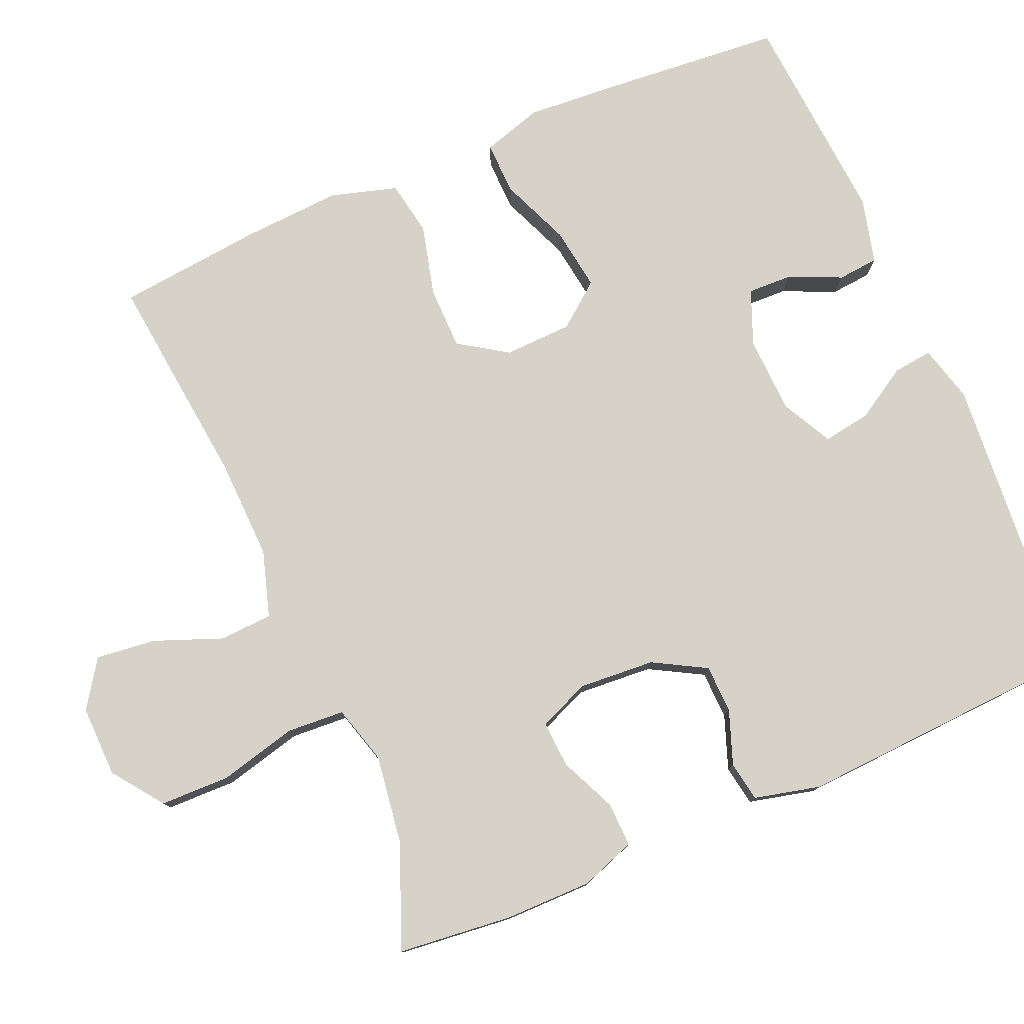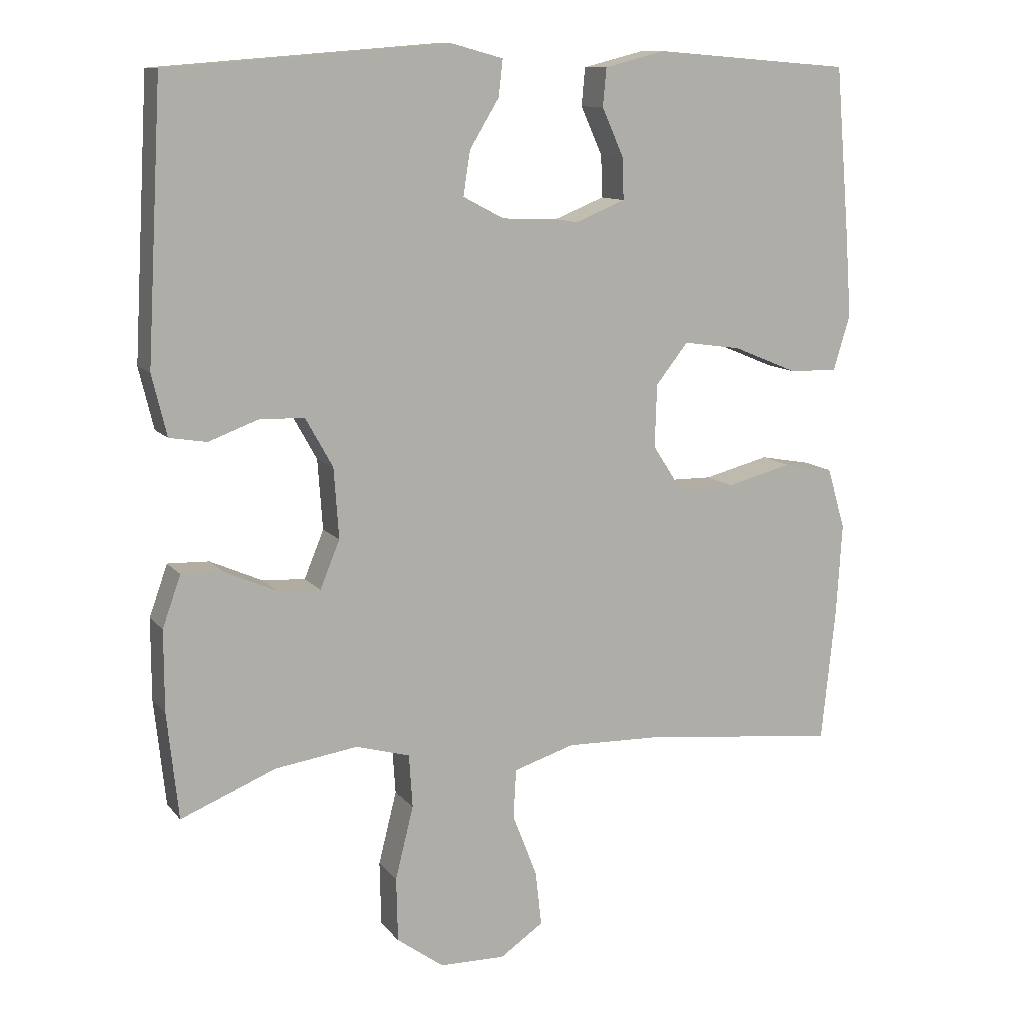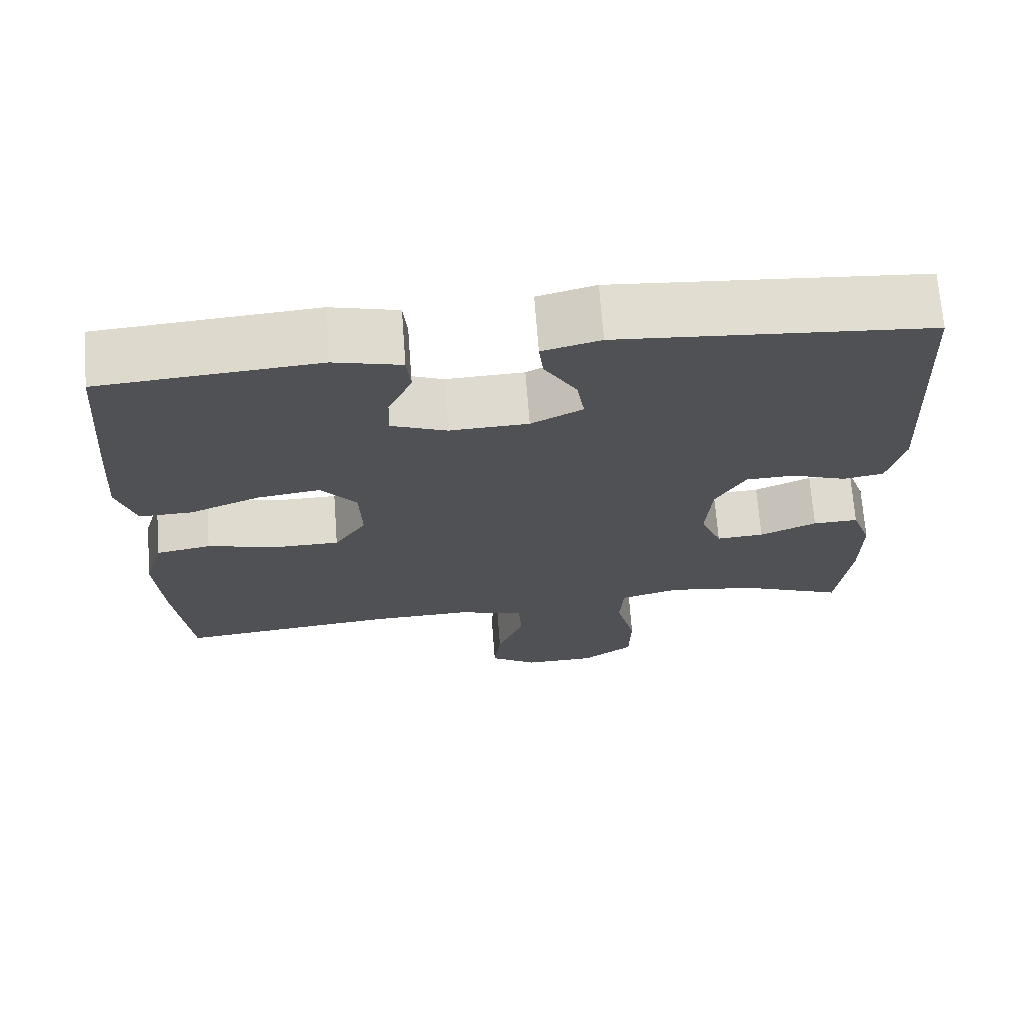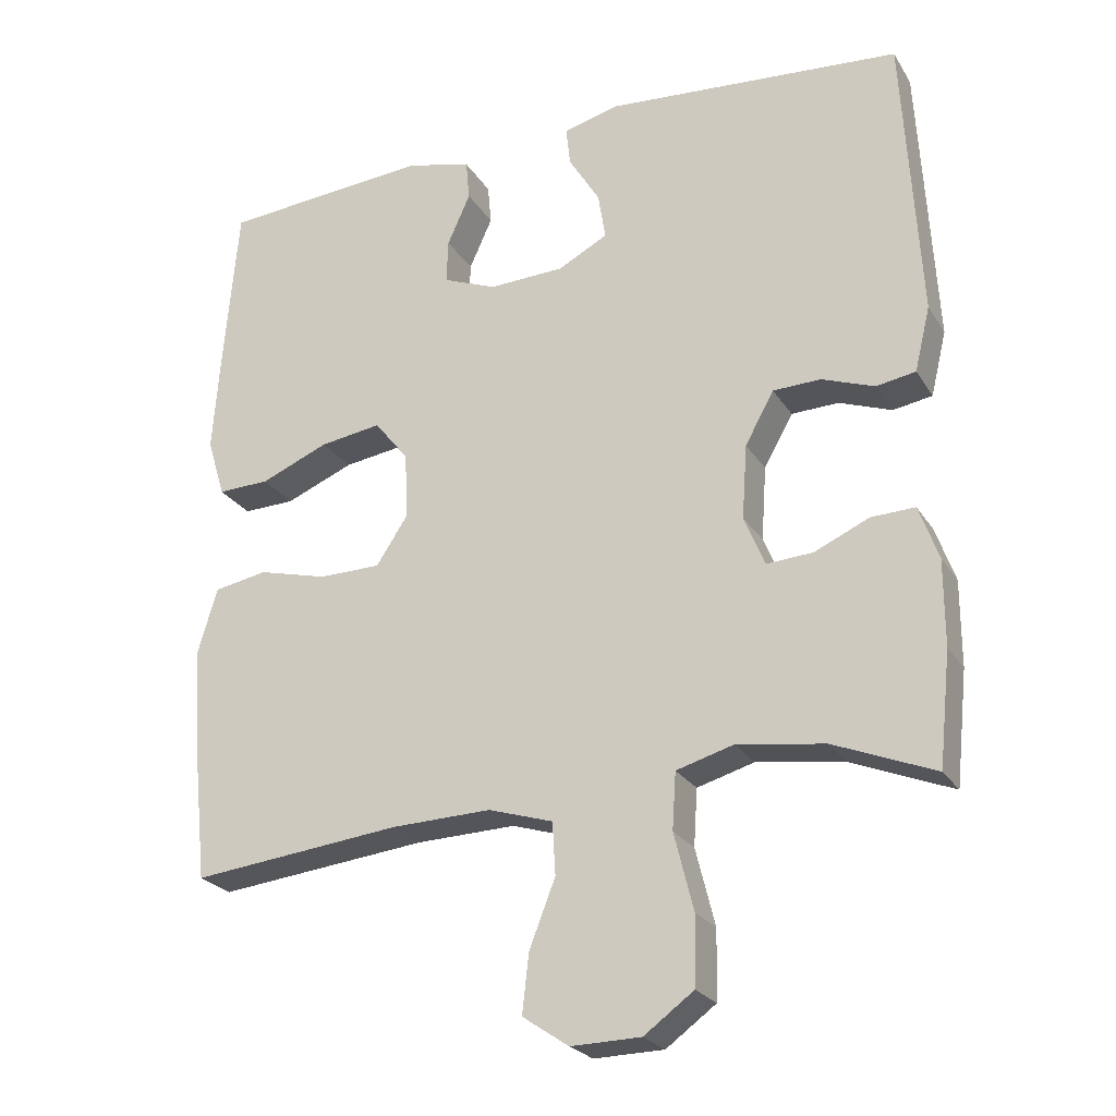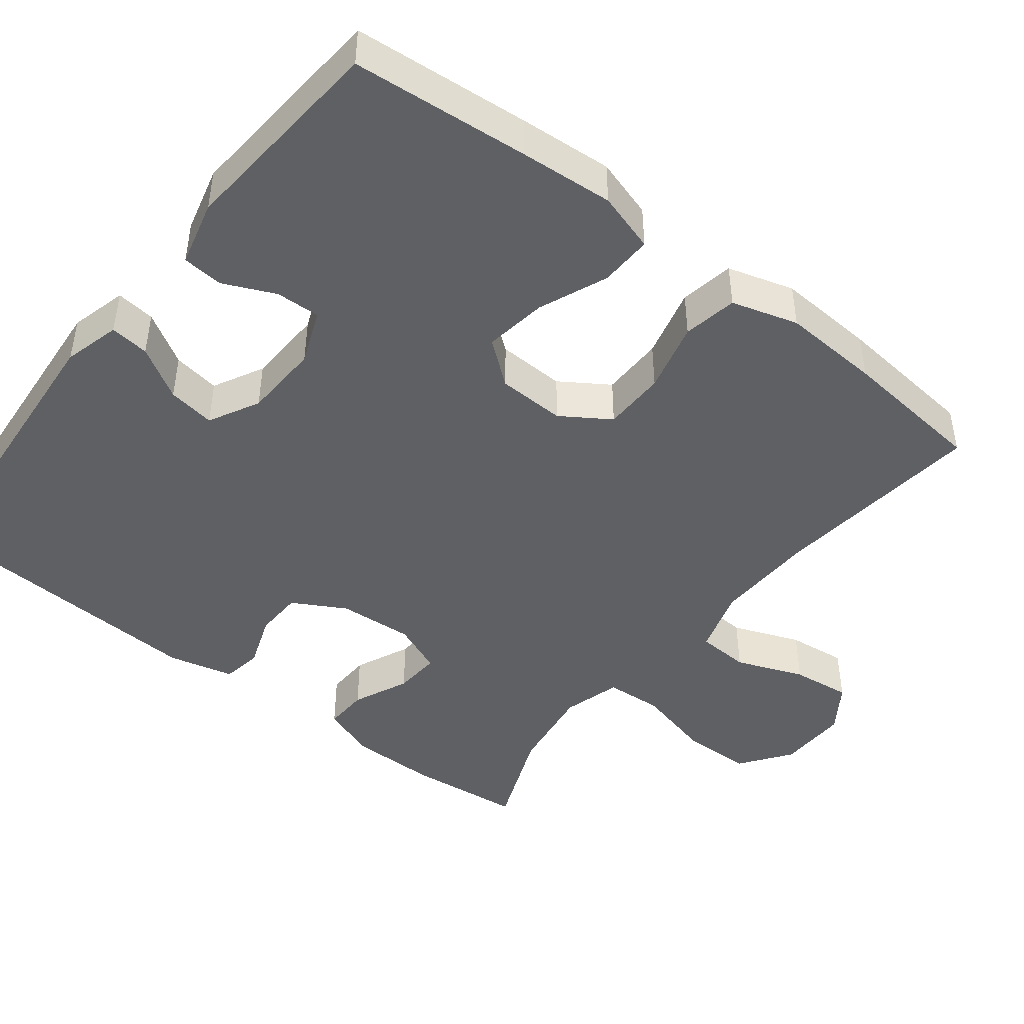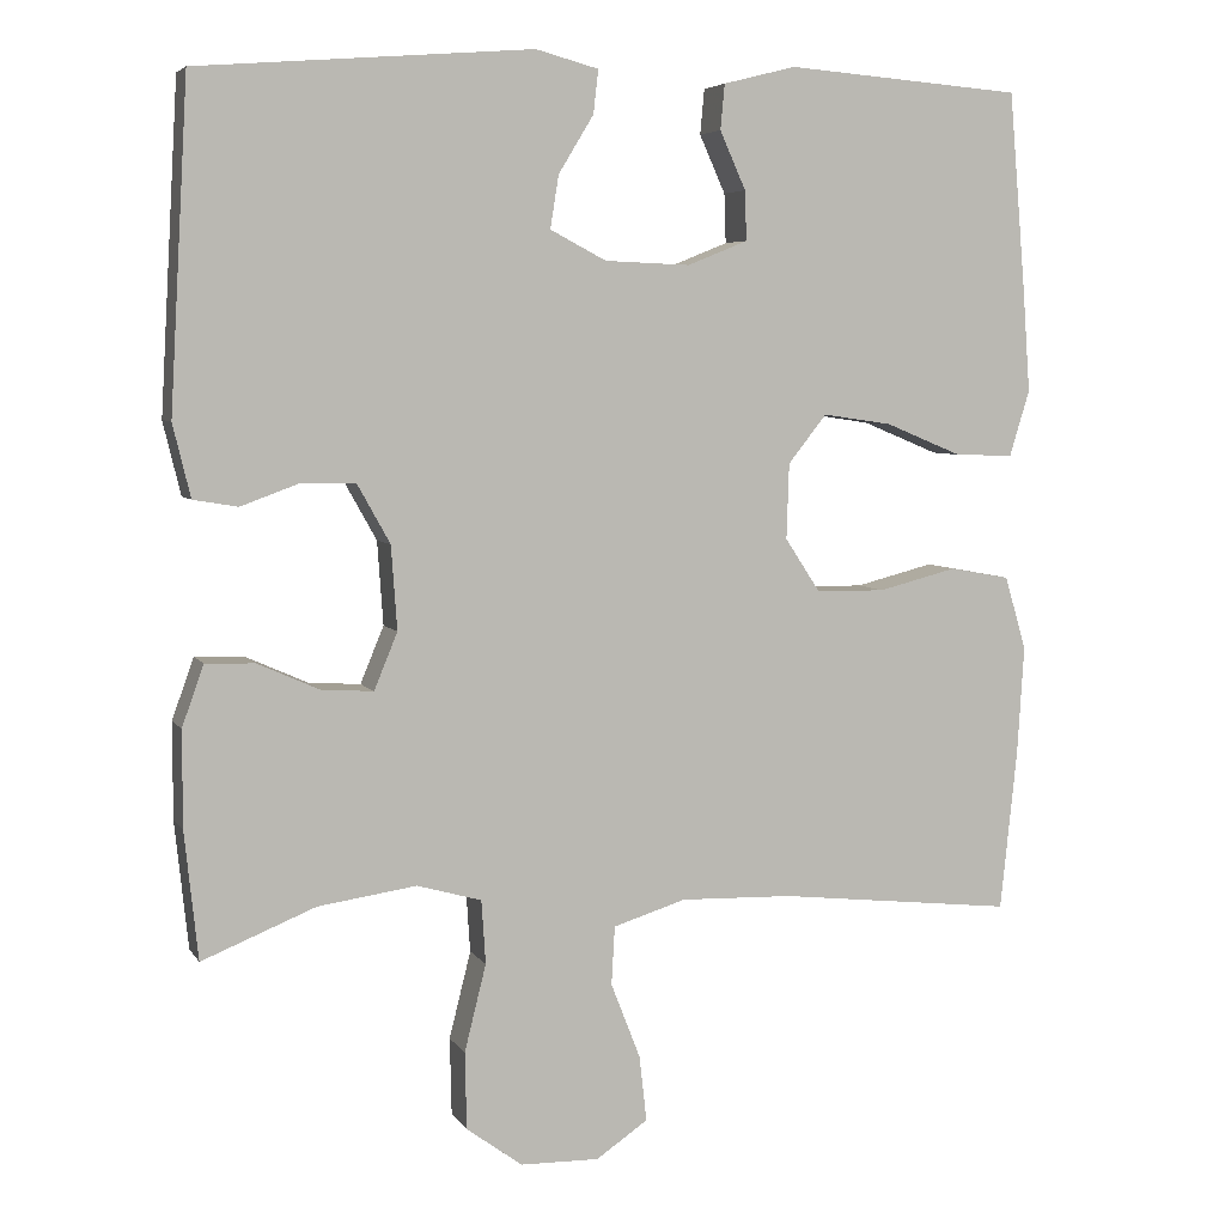
<metadata>
{"format":"obj","ext":"obj","renderer":"f3d","projection":"perspective","resolution":1024,"background":"white","views":[{"elev":78.4,"azim":-113.3,"up":"+Y"},{"elev":11.2,"azim":-23.0,"up":"+Z"},{"elev":70.0,"azim":175.7,"up":"+Z"},{"elev":-24.3,"azim":-155.4,"up":"+Z"},{"elev":-45.2,"azim":52.0,"up":"+Y"},{"elev":5.5,"azim":-18.0,"up":"+Z"}]}
</metadata>
<code>
v 0.5 0.07 -0.5
v 0.216 0.07 -0.469
v 0.082 0.07 -0.465
v -0.005 0.07 -0.492
v -0.009 0.07 -0.562
v 0.026 0.07 -0.652
v 0.035 0.07 -0.731
v -0.027 0.07 -0.773
v -0.121 0.07 -0.771
v -0.188 0.07 -0.722
v -0.19 0.07 -0.63
v -0.164 0.07 -0.526
v -0.169 0.07 -0.45
v -0.246 0.07 -0.428
v -0.364 0.07 -0.445
v -0.5 0.07 -0.5
v -0.516 0.07 -0.348
v -0.516 0.07 -0.233
v -0.49 0.07 -0.16
v -0.431 0.07 -0.162
v -0.357 0.07 -0.195
v -0.295 0.07 -0.199
v -0.267 0.07 -0.131
v -0.274 0.07 -0.031
v -0.313 0.07 0.039
v -0.377 0.07 0.041
v -0.448 0.07 0.015
v -0.501 0.07 0.024
v -0.522 0.07 0.111
v -0.5 0.07 0.5
v -0.1 0.07 0.532
v -0.025 0.07 0.512
v -0.031 0.07 0.46
v -0.073 0.07 0.391
v -0.083 0.07 0.328
v -0.016 0.07 0.293
v 0.086 0.07 0.289
v 0.158 0.07 0.318
v 0.156 0.07 0.377
v 0.125 0.07 0.446
v 0.13 0.07 0.5
v 0.217 0.07 0.522
v 0.5 0.07 0.5
v 0.52 0.07 0.265
v 0.529 0.07 0.14
v 0.505 0.07 0.061
v 0.435 0.07 0.063
v 0.343 0.07 0.101
v 0.26 0.07 0.113
v 0.214 0.07 0.055
v 0.211 0.07 -0.035
v 0.253 0.07 -0.099
v 0.336 0.07 -0.1
v 0.43 0.07 -0.076
v 0.502 0.07 -0.089
v 0.528 0.07 -0.177
v 0.52 0.07 -0.308
v 0.5 0 -0.5
v 0.216 0 -0.469
v 0.082 0 -0.465
v -0.005 0 -0.492
v -0.009 0 -0.562
v 0.026 0 -0.652
v 0.035 0 -0.731
v -0.027 0 -0.773
v -0.121 0 -0.771
v -0.188 0 -0.722
v -0.19 0 -0.63
v -0.164 0 -0.526
v -0.169 0 -0.45
v -0.246 0 -0.428
v -0.364 0 -0.445
v -0.5 0 -0.5
v -0.516 0 -0.348
v -0.516 0 -0.233
v -0.49 0 -0.16
v -0.431 0 -0.162
v -0.357 0 -0.195
v -0.295 0 -0.199
v -0.267 0 -0.131
v -0.274 0 -0.031
v -0.313 0 0.039
v -0.377 0 0.041
v -0.448 0 0.015
v -0.501 0 0.024
v -0.522 0 0.111
v -0.5 0 0.5
v -0.1 0 0.532
v -0.025 0 0.512
v -0.031 0 0.46
v -0.073 0 0.391
v -0.083 0 0.328
v -0.016 0 0.293
v 0.086 0 0.289
v 0.158 0 0.318
v 0.156 0 0.377
v 0.125 0 0.446
v 0.13 0 0.5
v 0.217 0 0.522
v 0.5 0 0.5
v 0.52 0 0.265
v 0.529 0 0.14
v 0.505 0 0.061
v 0.435 0 0.063
v 0.343 0 0.101
v 0.26 0 0.113
v 0.214 0 0.055
v 0.211 0 -0.035
v 0.253 0 -0.099
v 0.336 0 -0.1
v 0.43 0 -0.076
v 0.502 0 -0.089
v 0.528 0 -0.177
v 0.52 0 -0.308
f 57 1 2
f 56 57 2
f 55 56 2
f 54 55 2
f 53 54 2
f 52 53 2 3
f 51 52 3 4
f 50 51 4
f 46 47 48
f 45 46 48
f 44 45 48
f 43 44 48
f 42 43 48
f 41 42 48
f 40 41 48
f 39 40 48
f 38 39 48 49
f 37 38 49 50
f 32 33 34
f 31 32 34
f 30 31 34
f 29 30 34
f 28 29 34
f 27 28 34
f 26 27 34
f 25 26 34 35
f 24 25 35 36
f 19 20 21
f 18 19 21
f 17 18 21
f 16 17 21
f 15 16 21
f 14 15 21 22
f 13 14 22 23
f 10 11 12
f 9 10 12
f 8 9 12
f 7 8 12
f 6 7 12
f 5 6 12
f 4 5 12 13
f 36 37 50
f 24 36 50
f 23 24 50
f 13 23 50
f 4 13 50
f 59 58 114
f 59 114 113
f 59 113 112
f 59 112 111
f 59 111 110
f 60 59 110 109
f 61 60 109 108
f 61 108 107
f 105 104 103
f 105 103 102
f 105 102 101
f 105 101 100
f 105 100 99
f 105 99 98
f 105 98 97
f 105 97 96
f 106 105 96 95
f 107 106 95 94
f 91 90 89
f 91 89 88
f 91 88 87
f 91 87 86
f 91 86 85
f 91 85 84
f 91 84 83
f 92 91 83 82
f 93 92 82 81
f 78 77 76
f 78 76 75
f 78 75 74
f 78 74 73
f 78 73 72
f 79 78 72 71
f 80 79 71 70
f 69 68 67
f 69 67 66
f 69 66 65
f 69 65 64
f 69 64 63
f 69 63 62
f 70 69 62 61
f 107 94 93
f 107 93 81
f 107 81 80
f 107 80 70
f 107 70 61
f 1 58 59 2
f 2 59 60 3
f 3 60 61 4
f 4 61 62 5
f 5 62 63 6
f 6 63 64 7
f 7 64 65 8
f 8 65 66 9
f 9 66 67 10
f 10 67 68 11
f 11 68 69 12
f 12 69 70 13
f 13 70 71 14
f 14 71 72 15
f 15 72 73 16
f 16 73 74 17
f 17 74 75 18
f 18 75 76 19
f 19 76 77 20
f 20 77 78 21
f 21 78 79 22
f 22 79 80 23
f 23 80 81 24
f 24 81 82 25
f 25 82 83 26
f 26 83 84 27
f 27 84 85 28
f 28 85 86 29
f 29 86 87 30
f 30 87 88 31
f 31 88 89 32
f 32 89 90 33
f 33 90 91 34
f 34 91 92 35
f 35 92 93 36
f 36 93 94 37
f 37 94 95 38
f 38 95 96 39
f 39 96 97 40
f 40 97 98 41
f 41 98 99 42
f 42 99 100 43
f 43 100 101 44
f 44 101 102 45
f 45 102 103 46
f 46 103 104 47
f 47 104 105 48
f 48 105 106 49
f 49 106 107 50
f 50 107 108 51
f 51 108 109 52
f 52 109 110 53
f 53 110 111 54
f 54 111 112 55
f 55 112 113 56
f 56 113 114 57
f 57 114 58 1

</code>
